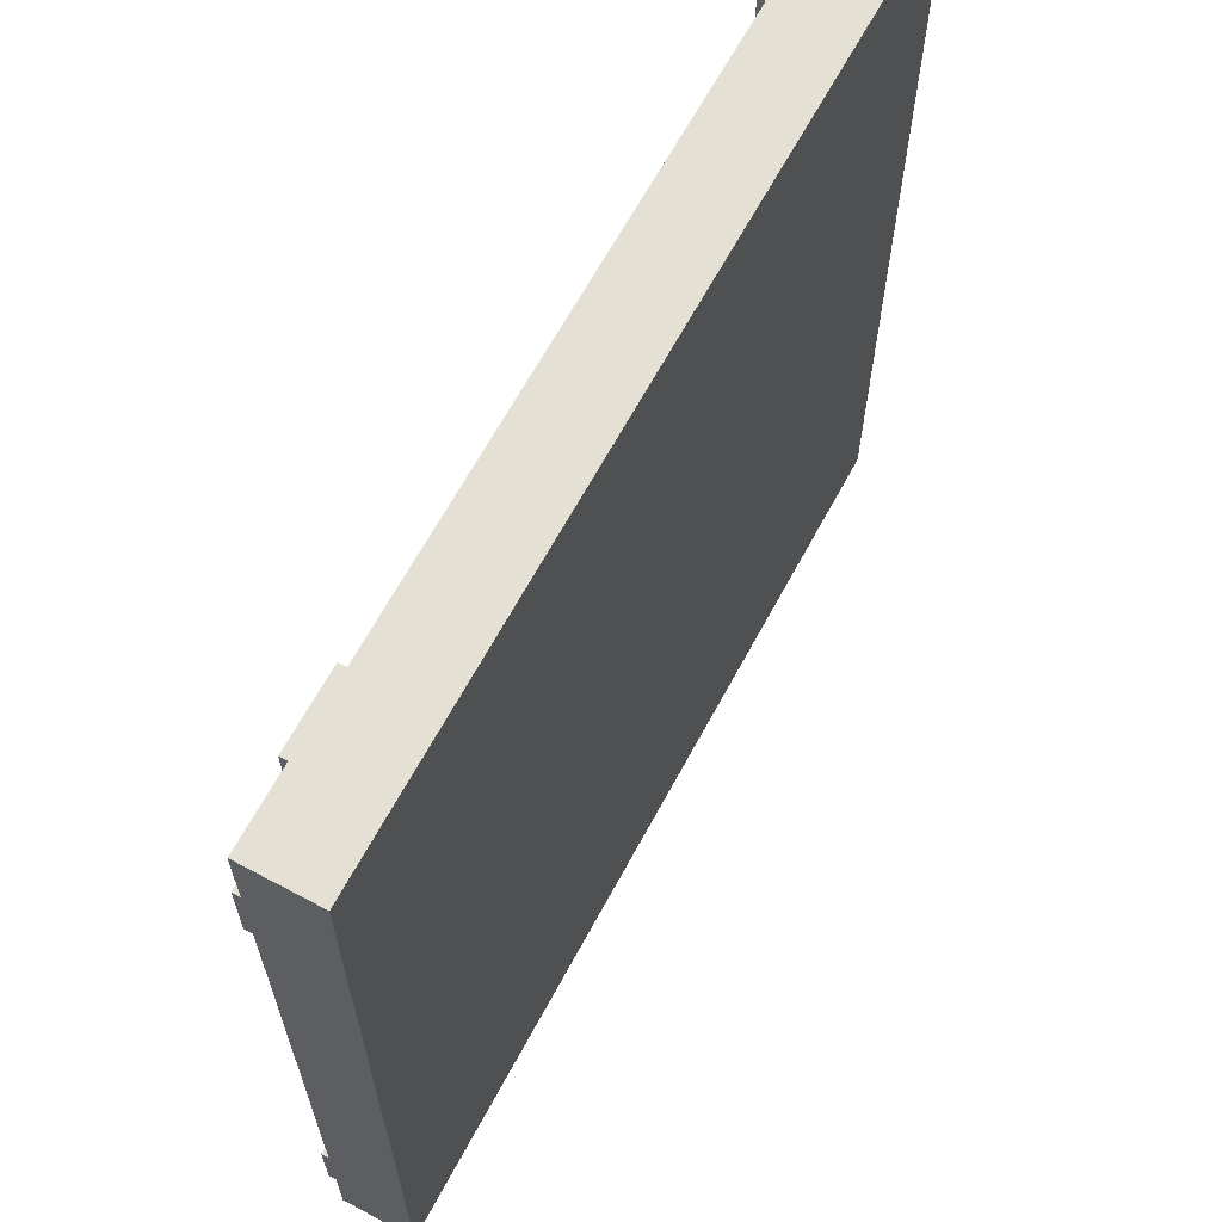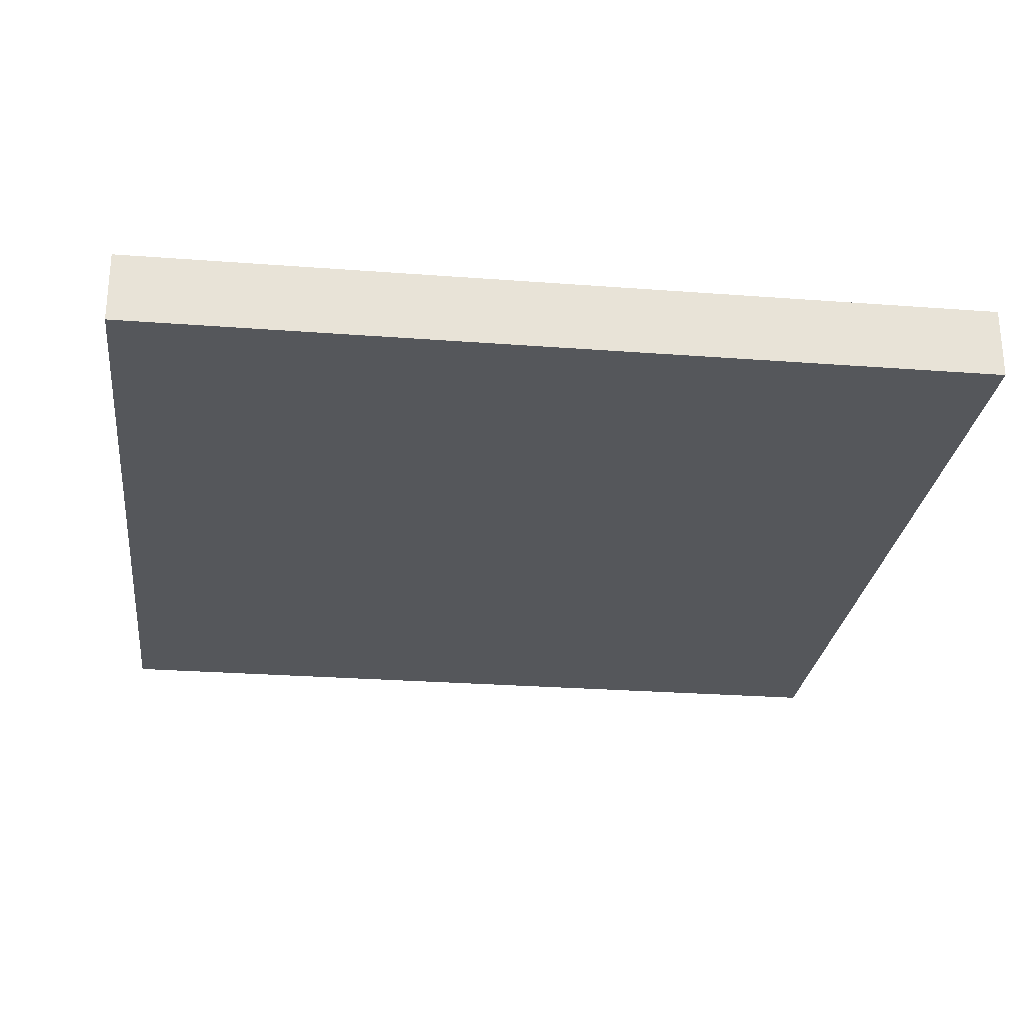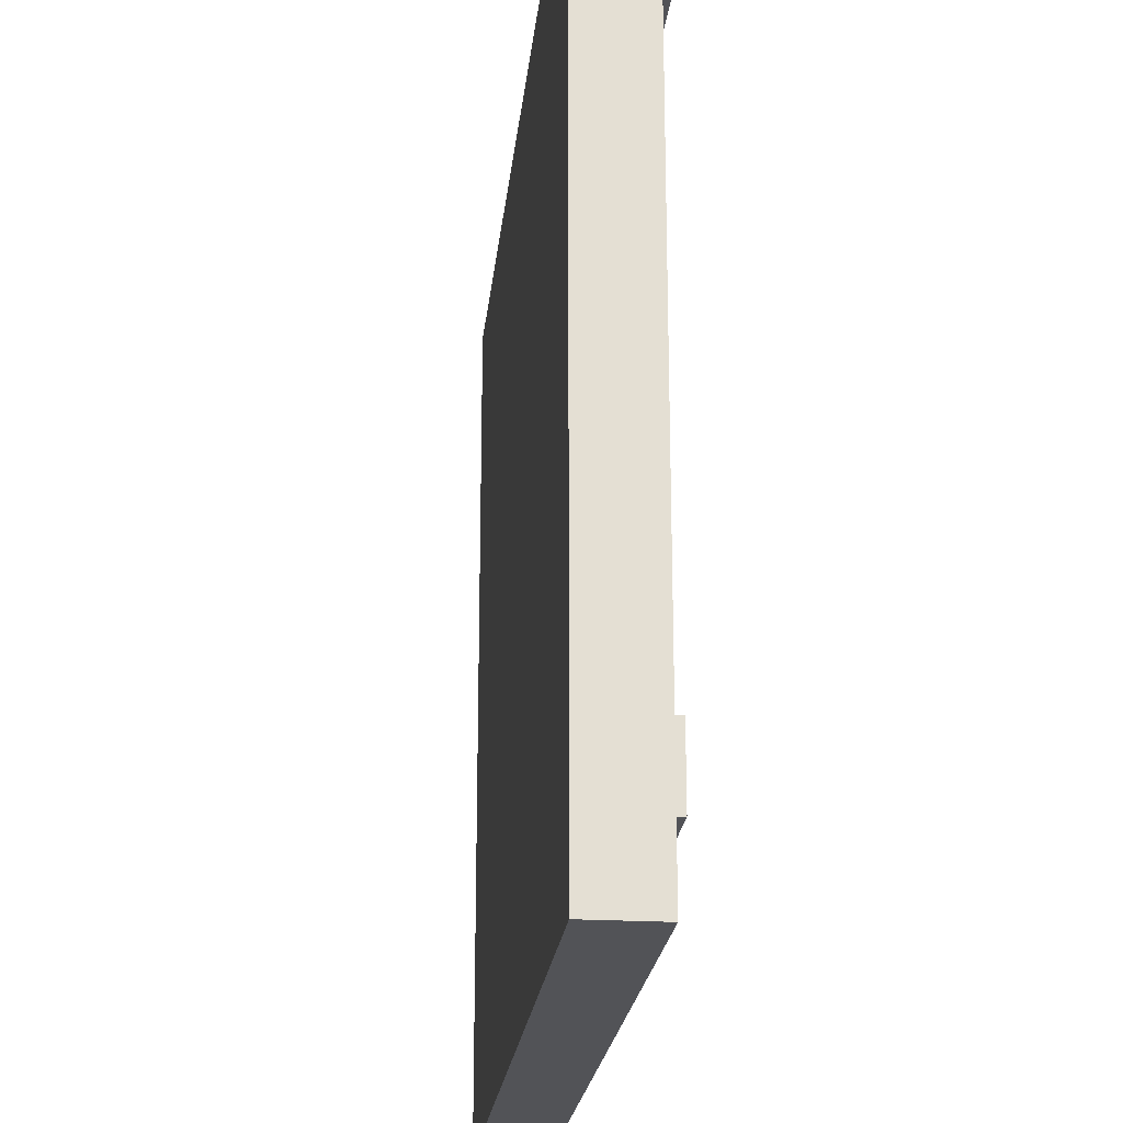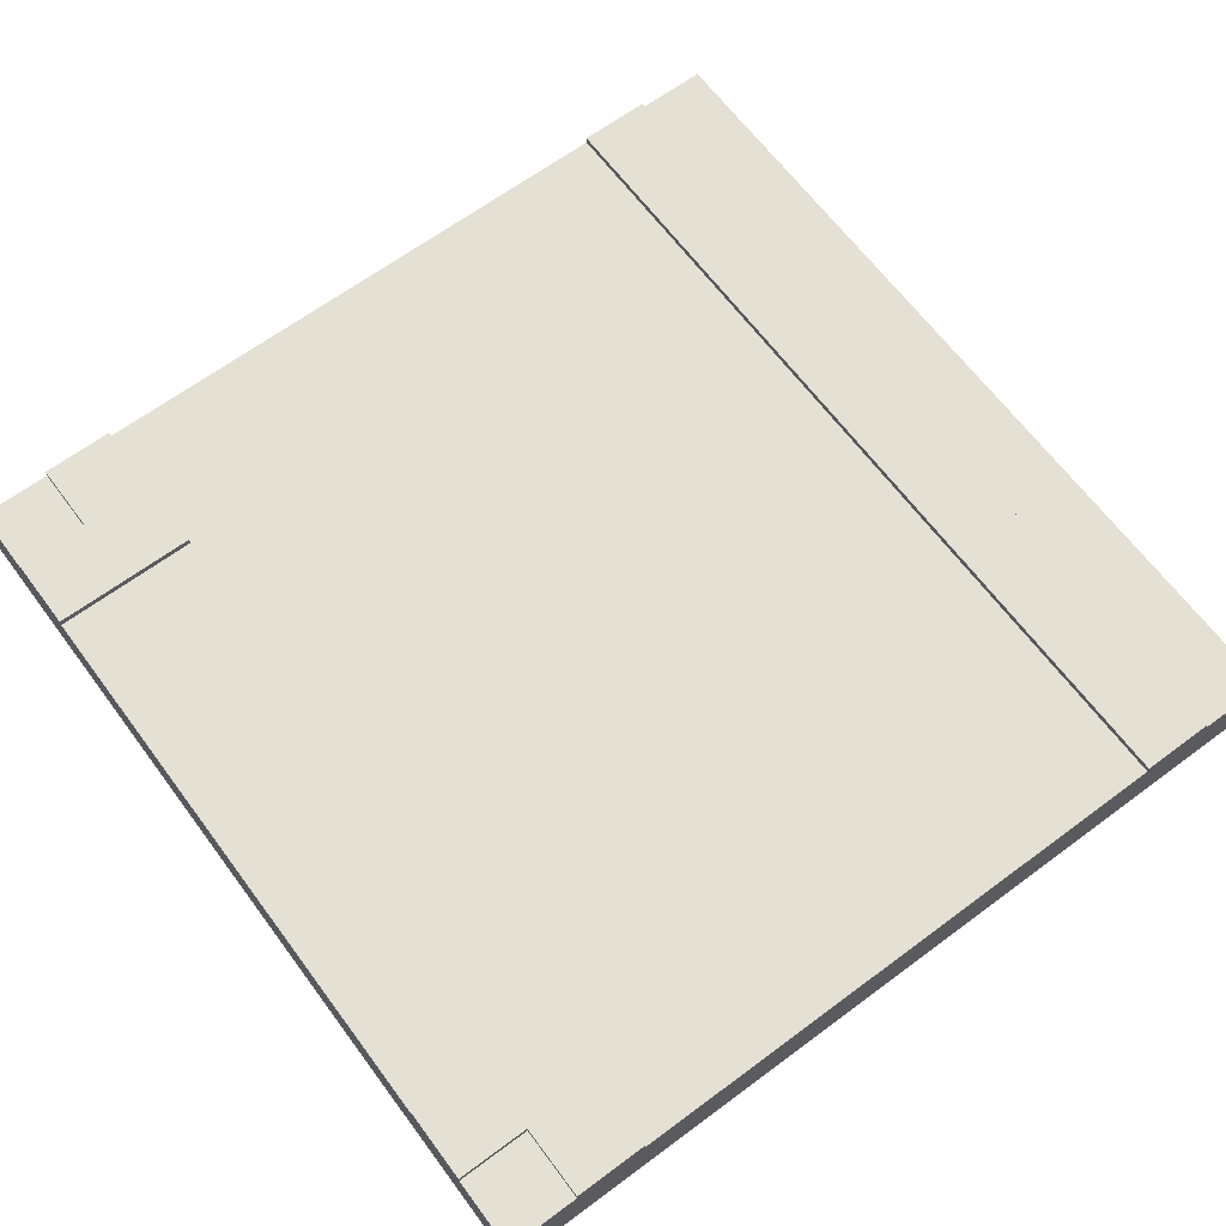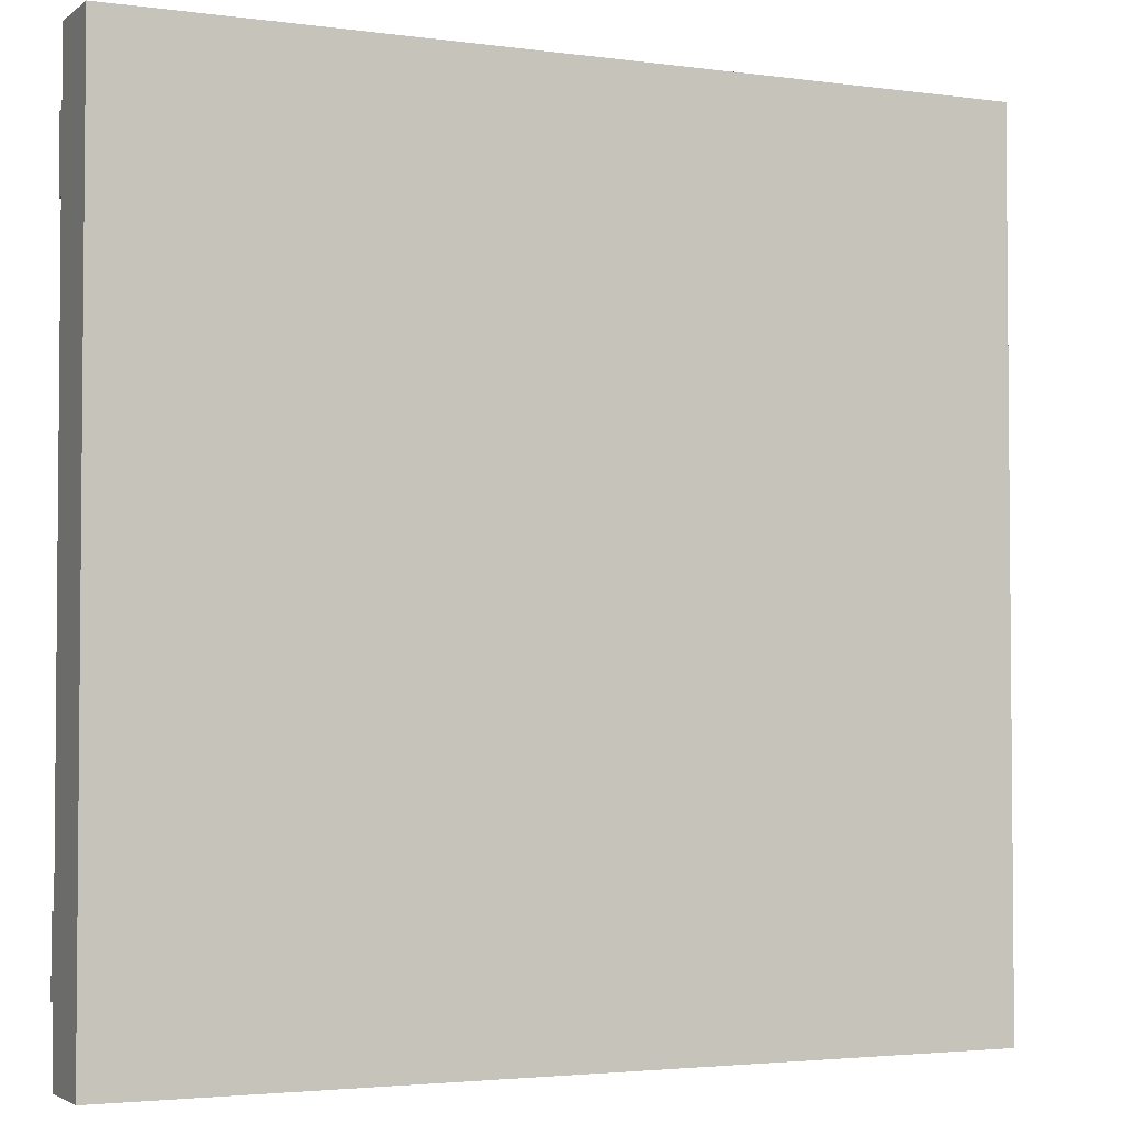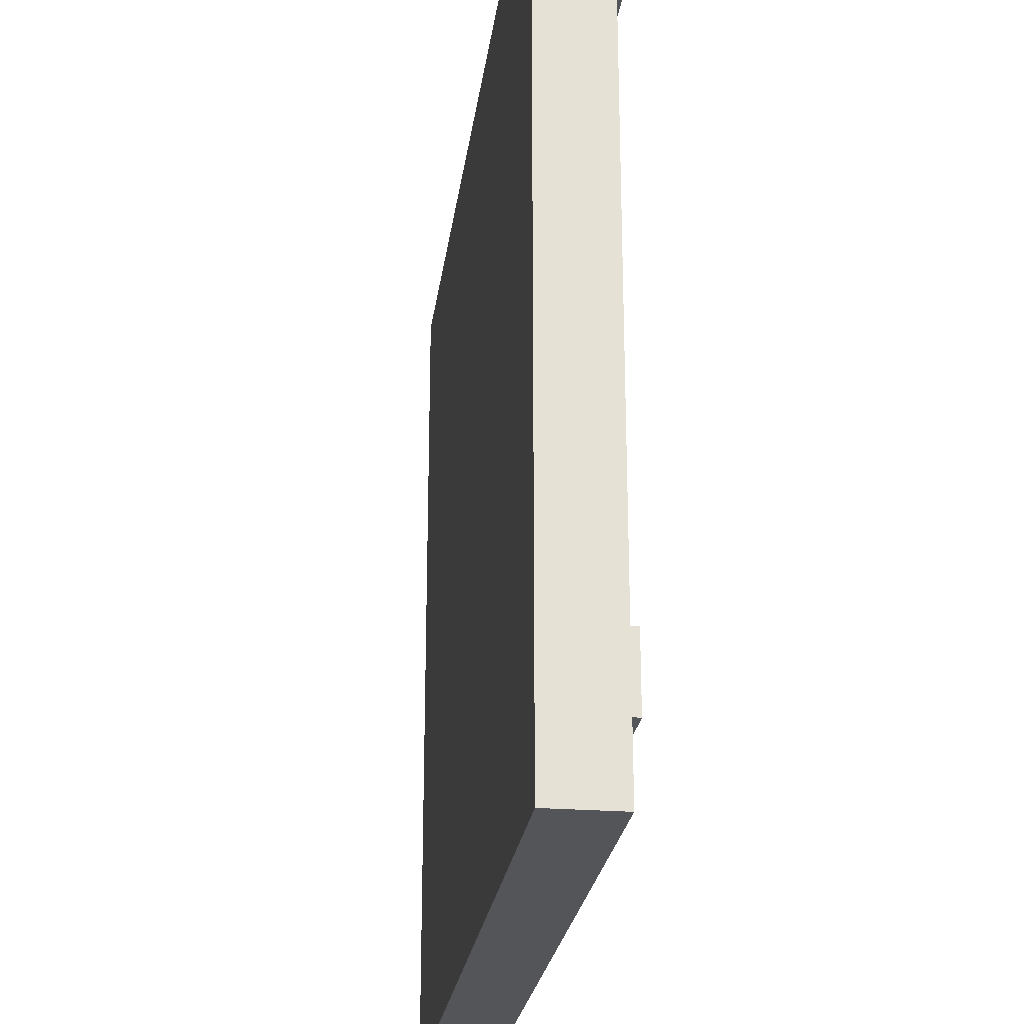
<metadata>
{"format":"obj","ext":"obj","renderer":"f3d","projection":"perspective","resolution":1024,"background":"white","views":[{"elev":65.2,"azim":-61.7,"up":"+Z"},{"elev":-26.5,"azim":173.2,"up":"+Y"},{"elev":-22.4,"azim":84.1,"up":"+Z"},{"elev":65.5,"azim":53.3,"up":"+Y"},{"elev":-3.1,"azim":-24.8,"up":"+Z"},{"elev":-24.7,"azim":82.6,"up":"+Z"}]}
</metadata>
<code>
o t-intersection_Cube.045
v 5 -1 -0.2
v 5 0 -0.2
v -1e-06 -1 -0.2
v 6 0 -0.2
v -1e-06 0 -0.2
v 6 -1 -0.2
v 6 -1 -6
v 6 0 -6
v -1e-06 -1 -6
v -1e-06 0 -6
v 0.2 0 -0.2
v 0.2 -1 -0.2
v -1e-06 0 -5
v 6 0 -5
v 6 -1 -5
v -1e-06 -1 -5
v 0.2 -1 1e-06
v 5 0 -6
v 0.2 0 1e-06
v 5 -1 -6
v 0.2 0 -4
v 0.2 -1 -4
v 5 0 -5
v 5 -1 -5
v 4 -1 -6
v 0.2 0 -5
v 0.2 0 -6
v 4 -1 -5
v 0.2 -1 -5
v 4 0 -6
v 0.2 -1 -6
v 4 0 -5
v -1e-06 0 -4
v 6 0 -4
v -1e-06 -1 -4
v 6 -1 -4
v 5 0 -4
v 5 -1 -4
v 4 -1 -4
v 4 0 -4
v 6 -1 1e-06
v -1e-06 0 1e-06
v 6 0 1e-06
v -1e-06 -1 1e-06
v 5 0 1e-06
v 5 -1 1e-06
v 4 -1 1e-06
v 4 0 1e-06
v 4 -1 -0.2
v 4 0 -0.2
v 1 -1 1e-06
v 1 -1 -4
v 1 -1 -0.2
v 1 0 -6
v 1 0 -5
v 1 -1 -6
v 1 -1 -5
v 1 0 -4
v 1 0 1e-06
v 1 0 -0.2
v 5 -1 -1
v 4 -1 -1
v 4 0 -1
v -1e-06 0 -1
v 5 0 -1
v 0.2 -1 -1
v -1e-06 -1 -1
v 0.2 0 -1
v 6 -1 -1
v 6 0 -1
v 1 0 -1
v 1 -1 -1
v 5 -1 0.2
v 5 0 0.2
v -1e-06 -1 0.2
v 6 0 0.2
v -1e-06 0 0.2
v 6 -1 0.2
v 6 -1 6
v 6 0 6
v -1e-06 -1 6
v -1e-06 0 6
v 0.2 0 0.2
v 0.2 -1 0.2
v -1e-06 0 5
v 6 0 5
v 6 -1 5
v -1e-06 -1 5
v 5 0 6
v 5 -1 6
v 0.2 0 4
v 0.2 -1 4
v 5 0 5
v 5 -1 5
v 4 -1 6
v 0.2 0 5
v 0.2 0 6
v 4 -1 5
v 0.2 -1 5
v 4 0 6
v 0.2 -1 6
v 4 0 5
v -1e-06 0 4
v 6 0 4
v -1e-06 -1 4
v 6 -1 4
v 5 0 4
v 5 -1 4
v 4 -1 4
v 4 0 4
v 4 0.1 4
v 5 0.1 4
v 6 0.1 4
v 4 0.1 5
v 5 0.1 6
v 4 0.1 6
v 6 0.1 5
v 5 0.1 5
v 4 -1 0.2
v 4 0 0.2
v 1 -1 4
v 1 -1 0.2
v 1 0 6
v 1 0 5
v 1 -1 6
v 1 -1 5
v 1 0 4
v 1 0 0.2
v 5 -1 1
v 4 -1 1
v 4 0 1
v -1e-06 0 1
v 5 0 1
v 0.2 -1 1
v -1e-06 -1 1
v 0.2 0 1
v 6 -1 1
v 6 0 1
v 1 0 1
v 1 -1 1
v 5 0.1 -5
v 6 0.1 -5
v 0.2 0.1 -5
v 0.2 0.1 -4
v -1e-06 0.1 -4
v 1 0.1 -5
v 4 0.1 -5
v -1e-06 0.1 -5
v 6 0.1 -4
v 4 0.1 -4
v 5 0.1 -4
v 1 0.1 -4
v -5 -1 -0.2
v -5 0 -0.2
v -6 0 -0.2
v -6 -1 -0.2
v -6 -1 -6
v -6 0 -6
v -0.2 0 -0.2
v -0.2 -1 -0.2
v -6 0 -5
v -6 -1 -5
v -0.2 -1 1e-06
v -5 0 -6
v -0.2 0 1e-06
v -5 -1 -6
v -0.2 0 -4
v -0.2 -1 -4
v -5 0 -5
v -5 -1 -5
v -4 -1 -6
v -0.2 0 -5
v -0.2 0 -6
v -4 -1 -5
v -0.2 -1 -5
v -4 0 -6
v -0.2 -1 -6
v -4 0 -5
v -6 0 -4
v -6 -1 -4
v -5 0 -4
v -5 -1 -4
v -4 -1 -4
v -4 0 -4
v -6 -1 1e-06
v -6 0 1e-06
v -5 0 1e-06
v -5 -1 1e-06
v -4 -1 1e-06
v -4 0 1e-06
v -4 -1 -0.2
v -4 0 -0.2
v -1 -1 1e-06
v -1 -1 -4
v -1 -1 -0.2
v -1 0 -6
v -1 0 -5
v -1 -1 -6
v -1 -1 -5
v -1 0 -4
v -1 0 1e-06
v -1 0 -0.2
v -5 -1 -1
v -4 -1 -1
v -4 0 -1
v -5 0 -1
v -0.2 -1 -1
v -0.2 0 -1
v -6 -1 -1
v -6 0 -1
v -1 0 -1
v -1 -1 -1
v -5 -1 0.2
v -5 0 0.2
v -6 0 0.2
v -6 -1 0.2
v -6 -1 6
v -6 0 6
v -0.2 0 0.2
v -0.2 -1 0.2
v -6 0 5
v -6 -1 5
v -5 0 6
v -5 -1 6
v -0.2 0 4
v -0.2 -1 4
v -5 0 5
v -5 -1 5
v -4 -1 6
v -0.2 0 5
v -0.2 0 6
v -4 -1 5
v -0.2 -1 5
v -4 0 6
v -0.2 -1 6
v -4 0 5
v -6 0 4
v -6 -1 4
v -5 0 4
v -5 -1 4
v -4 -1 4
v -4 0 4
v -4 0.1 4
v -5 0.1 4
v -6 0.1 4
v -4 0.1 5
v -5 0.1 6
v -4 0.1 6
v -6 0.1 5
v -5 0.1 5
v -4 -1 0.2
v -4 0 0.2
v -1 -1 4
v -1 -1 0.2
v -1 0 6
v -1 0 5
v -1 -1 6
v -1 -1 5
v -1 0 4
v -1 0 0.2
v -5 -1 1
v -4 -1 1
v -4 0 1
v -5 0 1
v -0.2 -1 1
v -0.2 0 1
v -6 -1 1
v -6 0 1
v -1 0 1
v -1 -1 1
v -5 0.1 -5
v -6 0.1 -5
v -0.2 0.1 -5
v -0.2 0.1 -4
v -1 0.1 -5
v -4 0.1 -5
v -6 0.1 -4
v -4 0.1 -4
v -5 0.1 -4
v -1 0.1 -4
f 27 10 13 26
f 20 18 8 7
f 70 65 2 4
f 68 64 5 11
f 65 63 50 2
f 54 27 26 55
f 69 70 4 6
f 20 7 15 24
f 9 31 29 16
f 61 69 6 1
f 7 8 14 15
f 72 62 49 53
f 9 10 27 31
f 25 20 24 28
f 62 61 1 49
f 60 11 19 59
f 25 30 18 20
f 8 18 23 14
f 56 54 30 25
f 67 66 12 3
f 71 68 11 60
f 56 25 28 57
f 23 32 147 141
f 3 12 17 44
f 16 29 22 35
f 57 28 39 52
f 28 24 38 39
f 32 55 146 147
f 24 15 36 38
f 15 14 34 36
f 23 18 30 32
f 26 13 148 143
f 34 14 142 149
f 6 4 43 41
f 1 6 41 46
f 11 5 42 19
f 4 2 45 43
f 49 1 46 47
f 53 49 47 51
f 2 50 48 45
f 12 53 51 17
f 29 57 52 22
f 14 23 141 142
f 31 56 57 29
f 63 71 60 50
f 31 27 54 56
f 50 60 59 48
f 66 72 53 12
f 30 54 55 32
f 22 52 72 66
f 40 58 71 63
f 58 21 68 71
f 35 22 66 67
f 39 38 61 62
f 52 39 62 72
f 38 36 69 61
f 36 34 70 69
f 37 40 63 65
f 21 33 64 68
f 34 37 65 70
f 97 96 85 82
f 90 79 80 89
f 138 76 74 133
f 136 83 77 132
f 133 74 120 131
f 123 124 96 97
f 137 78 76 138
f 90 94 87 79
f 81 88 99 101
f 129 73 78 137
f 79 87 86 80
f 140 122 119 130
f 81 101 97 82
f 95 98 94 90
f 130 119 73 129
f 107 112 113 104
f 128 59 19 83
f 95 90 89 100
f 80 86 93 89
f 125 95 100 123
f 135 75 84 134
f 139 128 83 136
f 125 126 98 95
f 124 127 91 96
f 75 44 17 84
f 88 105 92 99
f 93 118 115 89
f 102 114 111 110
f 126 121 109 98
f 98 109 108 94
f 86 117 118 93
f 96 91 103 85
f 94 108 106 87
f 87 106 104 86
f 117 113 112 118
f 104 113 117 86
f 115 118 114 116
f 100 116 114 102
f 89 115 116 100
f 118 112 111 114
f 110 111 112 107
f 78 41 43 76
f 73 46 41 78
f 83 19 42 77
f 76 43 45 74
f 119 47 46 73
f 122 51 47 119
f 74 45 48 120
f 84 17 51 122
f 99 92 121 126
f 102 110 127 124
f 101 99 126 125
f 131 120 128 139
f 101 125 123 97
f 120 48 59 128
f 134 84 122 140
f 100 102 124 123
f 92 134 140 121
f 110 131 139 127
f 127 139 136 91
f 105 135 134 92
f 109 130 129 108
f 121 140 130 109
f 108 129 137 106
f 106 137 138 104
f 107 133 131 110
f 91 136 132 103
f 104 138 133 107
f 146 143 144 152
f 143 148 145 144
f 151 141 147 150
f 142 141 151 149
f 147 146 152 150
f 21 58 152 144
f 55 26 143 146
f 33 21 144 145
f 37 34 149 151
f 40 37 151 150
f 58 40 150 152
f 173 172 13 10
f 166 157 158 164
f 210 155 154 206
f 208 159 5 64
f 206 154 192 205
f 196 197 172 173
f 209 156 155 210
f 166 170 162 157
f 9 16 175 177
f 203 153 156 209
f 157 162 161 158
f 212 195 191 204
f 9 177 173 10
f 171 174 170 166
f 204 191 153 203
f 202 201 165 159
f 171 166 164 176
f 158 161 169 164
f 198 171 176 196
f 67 3 160 207
f 211 202 159 208
f 198 199 174 171
f 169 271 276 178
f 3 44 163 160
f 16 35 168 175
f 199 194 183 174
f 174 183 182 170
f 178 276 275 197
f 170 182 180 162
f 162 180 179 161
f 169 178 176 164
f 172 273 148 13
f 179 277 272 161
f 156 185 186 155
f 153 188 185 156
f 159 165 42 5
f 155 186 187 154
f 191 189 188 153
f 195 193 189 191
f 154 187 190 192
f 160 163 193 195
f 175 168 194 199
f 161 272 271 169
f 177 175 199 198
f 205 192 202 211
f 177 198 196 173
f 192 190 201 202
f 207 160 195 212
f 176 178 197 196
f 168 207 212 194
f 184 205 211 200
f 200 211 208 167
f 35 67 207 168
f 183 204 203 182
f 194 212 204 183
f 182 203 209 180
f 180 209 210 179
f 181 206 205 184
f 167 208 64 33
f 179 210 206 181
f 231 82 85 230
f 224 223 218 217
f 268 264 214 215
f 266 132 77 219
f 264 263 252 214
f 255 231 230 256
f 267 268 215 216
f 224 217 222 228
f 81 235 233 88
f 261 267 216 213
f 217 218 221 222
f 270 262 251 254
f 81 82 231 235
f 229 224 228 232
f 262 261 213 251
f 239 237 245 244
f 260 219 165 201
f 229 234 223 224
f 218 223 227 221
f 257 255 234 229
f 135 265 220 75
f 269 266 219 260
f 257 229 232 258
f 256 230 225 259
f 75 220 163 44
f 88 233 226 105
f 227 223 247 250
f 236 242 243 246
f 258 232 241 253
f 232 228 240 241
f 221 227 250 249
f 230 85 103 225
f 228 222 238 240
f 222 221 237 238
f 249 250 244 245
f 237 221 249 245
f 247 248 246 250
f 234 236 246 248
f 223 234 248 247
f 250 246 243 244
f 242 239 244 243
f 216 215 186 185
f 213 216 185 188
f 219 77 42 165
f 215 214 187 186
f 251 213 188 189
f 254 251 189 193
f 214 252 190 187
f 220 254 193 163
f 233 258 253 226
f 236 256 259 242
f 235 257 258 233
f 263 269 260 252
f 235 231 255 257
f 252 260 201 190
f 265 270 254 220
f 234 255 256 236
f 226 253 270 265
f 242 259 269 263
f 259 225 266 269
f 105 226 265 135
f 241 240 261 262
f 253 241 262 270
f 240 238 267 261
f 238 237 268 267
f 239 242 263 264
f 225 103 132 266
f 237 239 264 268
f 275 280 274 273
f 273 274 145 148
f 279 278 276 271
f 272 277 279 271
f 276 278 280 275
f 167 274 280 200
f 197 275 273 172
f 33 145 274 167
f 181 279 277 179
f 184 278 279 181
f 200 280 278 184

</code>
